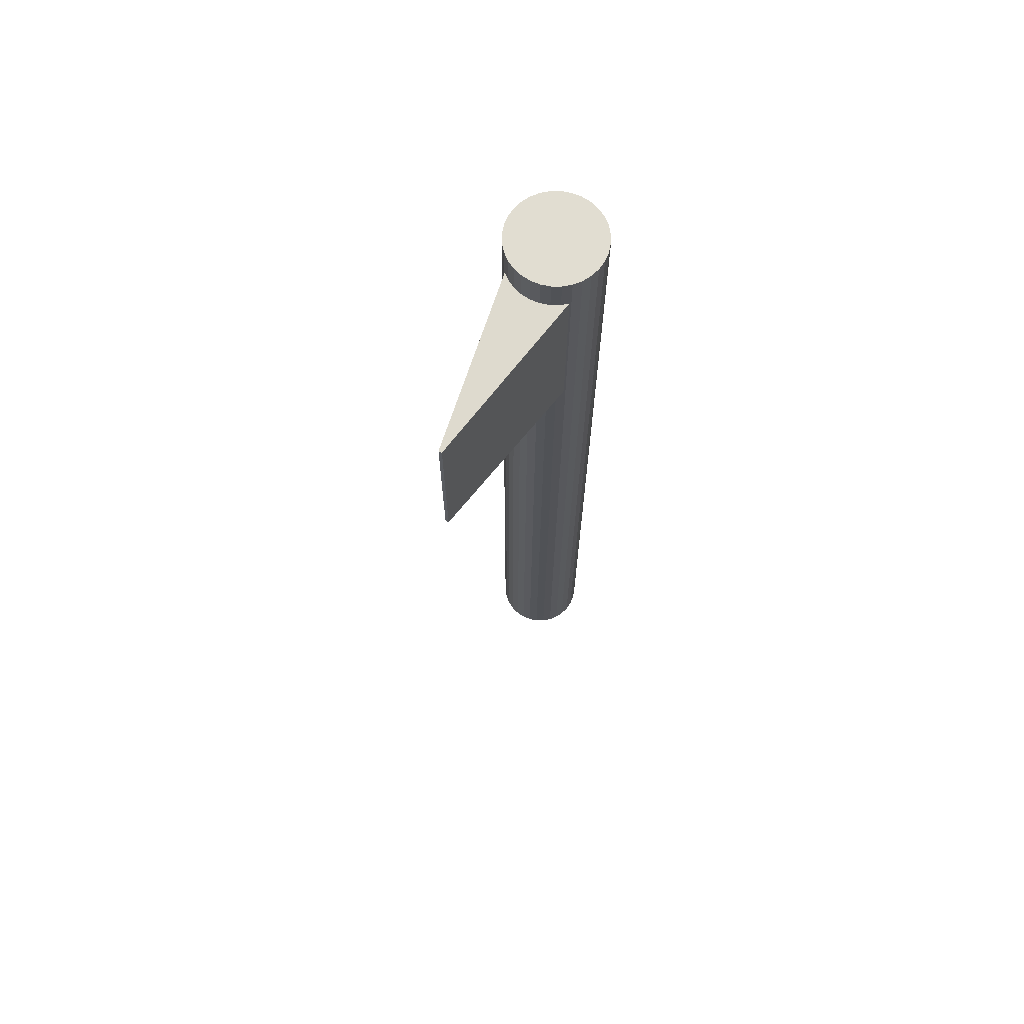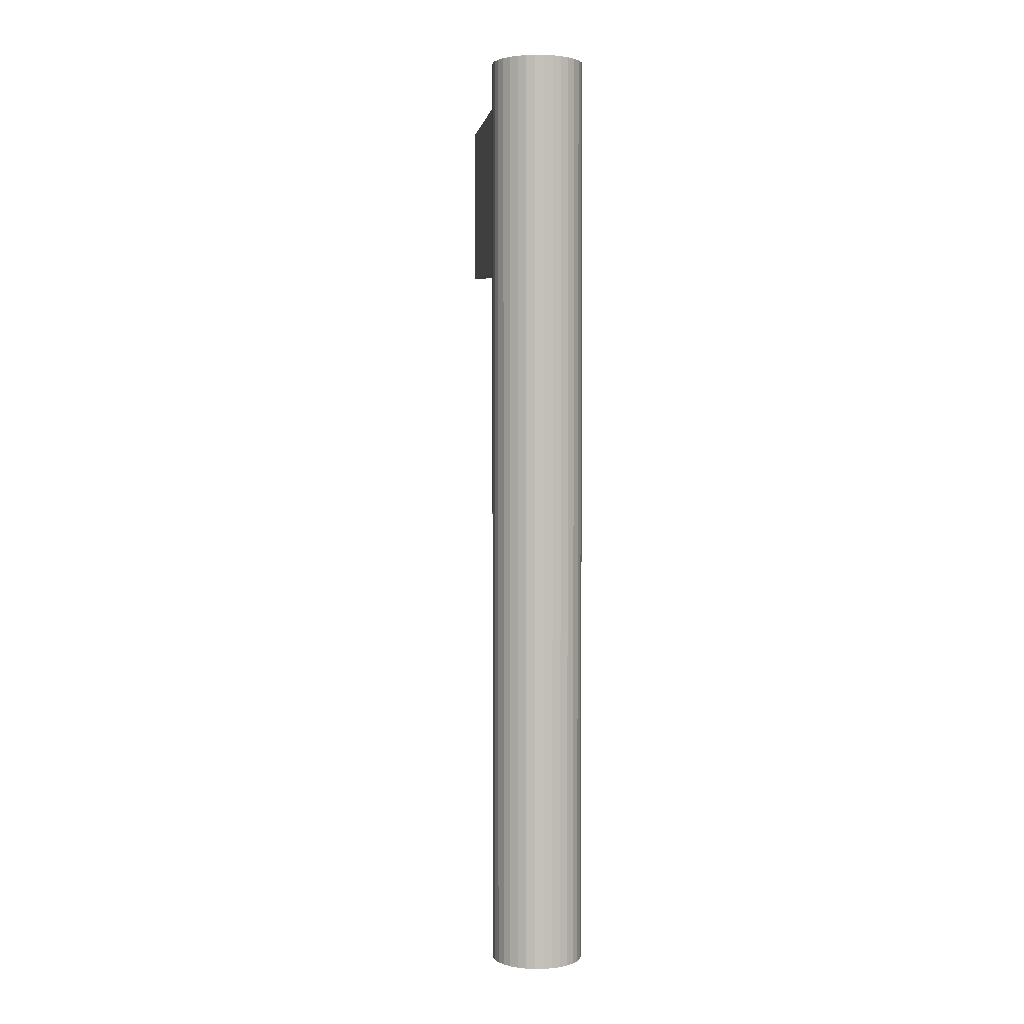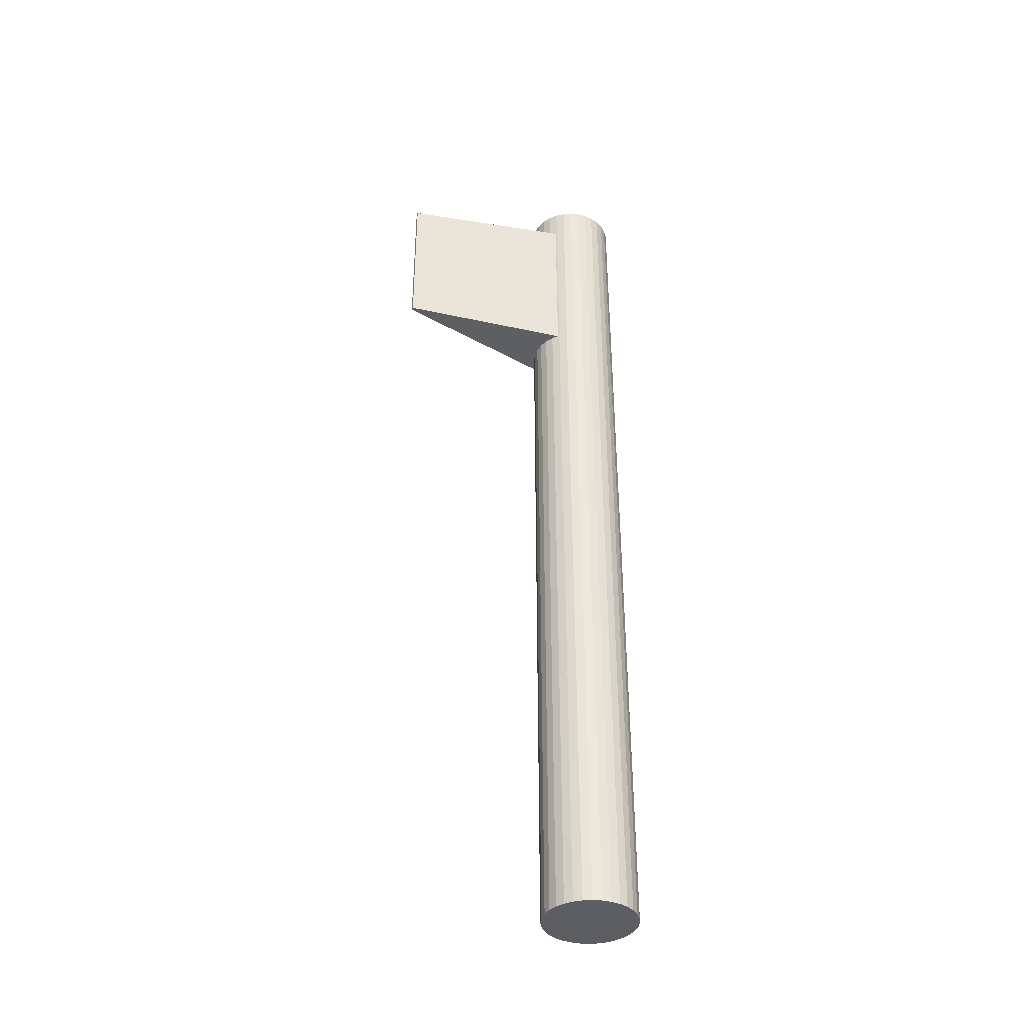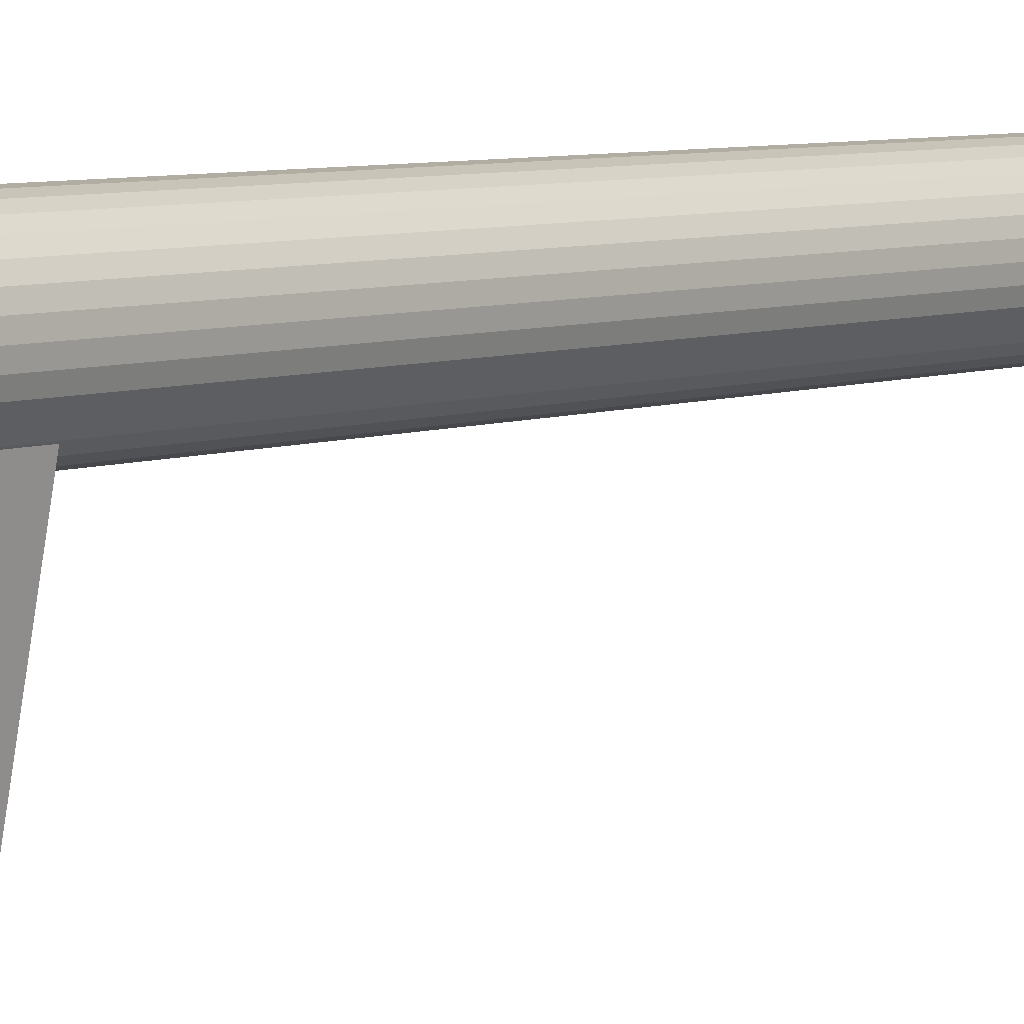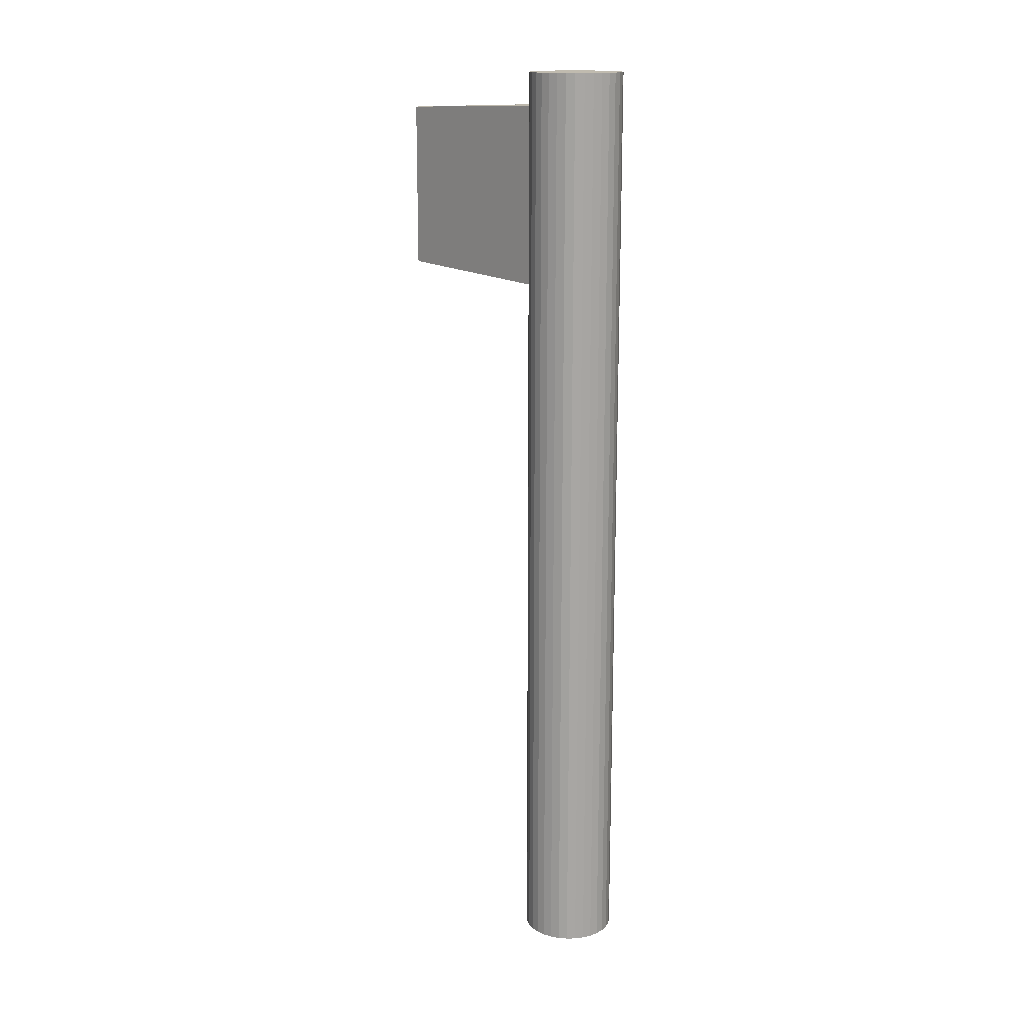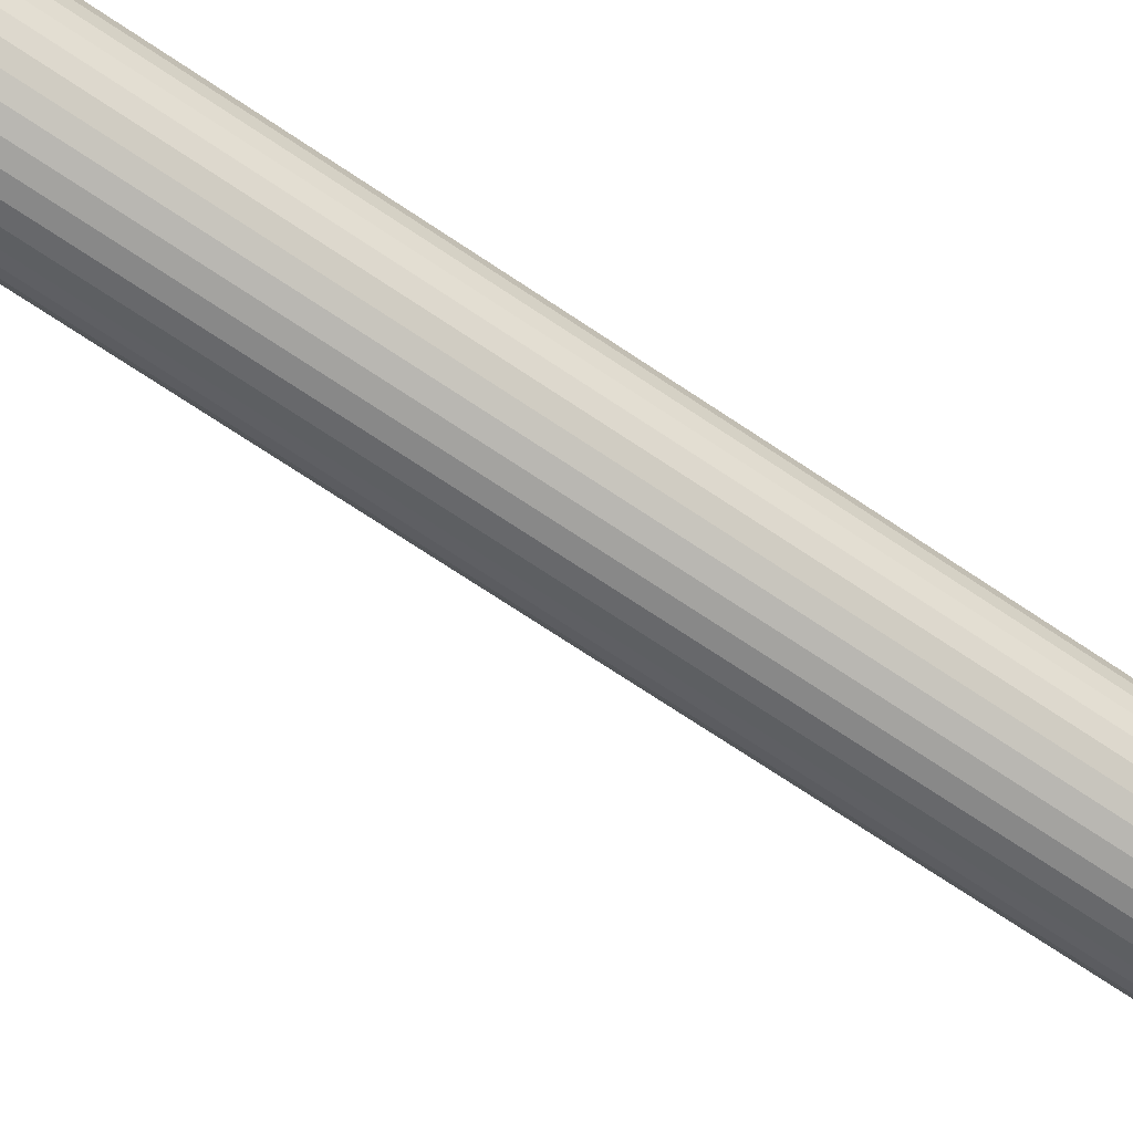
<metadata>
{"format":"obj","ext":"obj","renderer":"f3d","projection":"perspective","resolution":1024,"background":"white","views":[{"elev":68.9,"azim":-151.6,"up":"+Y"},{"elev":2.6,"azim":-19.2,"up":"+Y"},{"elev":-38.7,"azim":-113.2,"up":"+Y"},{"elev":6.3,"azim":-139.4,"up":"+Z"},{"elev":16.0,"azim":-53.1,"up":"+Y"},{"elev":-67.9,"azim":-124.4,"up":"+Z"}]}
</metadata>
<code>
o Cube_Cube.003
v -0.035 0.2745 -0.03064
v -0.035 0.4652 -0.03064
v -0.00175 0.282 -0.2204
v -0.00175 0.4577 -0.2204
v 0.035 0.2745 -0.03064
v 0.035 0.4652 -0.03064
v 0.00175 0.282 -0.2204
v 0.00175 0.4577 -0.2204
f 1 2 4 3
f 3 4 8 7
f 7 8 6 5
f 5 6 2 1
f 3 7 5 1
f 8 4 2 6
o Cylinder
v 0 -0.5 -0.05
v 0 0.5 -0.05
v 0.009755 -0.5 -0.04904
v 0.009755 0.5 -0.04904
v 0.01913 -0.5 -0.04619
v 0.01913 0.5 -0.04619
v 0.02778 -0.5 -0.04157
v 0.02778 0.5 -0.04157
v 0.03535 -0.5 -0.03535
v 0.03535 0.5 -0.03535
v 0.04157 -0.5 -0.02778
v 0.04157 0.5 -0.02778
v 0.04619 -0.5 -0.01913
v 0.04619 0.5 -0.01913
v 0.04904 -0.5 -0.009755
v 0.04904 0.5 -0.009755
v 0.05 -0.5 -0
v 0.05 0.5 -0
v 0.04904 -0.5 0.009755
v 0.04904 0.5 0.009755
v 0.04619 -0.5 0.01913
v 0.04619 0.5 0.01913
v 0.04157 -0.5 0.02778
v 0.04157 0.5 0.02778
v 0.03535 -0.5 0.03535
v 0.03535 0.5 0.03535
v 0.02778 -0.5 0.04157
v 0.02778 0.5 0.04157
v 0.01913 -0.5 0.04619
v 0.01913 0.5 0.04619
v 0.009755 -0.5 0.04904
v 0.009755 0.5 0.04904
v -0 -0.5 0.05
v -0 0.5 0.05
v -0.009755 -0.5 0.04904
v -0.009755 0.5 0.04904
v -0.01913 -0.5 0.04619
v -0.01913 0.5 0.04619
v -0.02778 -0.5 0.04157
v -0.02778 0.5 0.04157
v -0.03535 -0.5 0.03535
v -0.03535 0.5 0.03535
v -0.04157 -0.5 0.02778
v -0.04157 0.5 0.02778
v -0.04619 -0.5 0.01913
v -0.04619 0.5 0.01913
v -0.04904 -0.5 0.009754
v -0.04904 0.5 0.009754
v -0.05 -0.5 -0
v -0.05 0.5 -0
v -0.04904 -0.5 -0.009755
v -0.04904 0.5 -0.009755
v -0.04619 -0.5 -0.01913
v -0.04619 0.5 -0.01913
v -0.04157 -0.5 -0.02778
v -0.04157 0.5 -0.02778
v -0.03535 -0.5 -0.03535
v -0.03535 0.5 -0.03535
v -0.02778 -0.5 -0.04157
v -0.02778 0.5 -0.04157
v -0.01913 -0.5 -0.04619
v -0.01913 0.5 -0.04619
v -0.009754 -0.5 -0.04904
v -0.009754 0.5 -0.04904
f 9 10 12 11
f 11 12 14 13
f 13 14 16 15
f 15 16 18 17
f 17 18 20 19
f 19 20 22 21
f 21 22 24 23
f 23 24 26 25
f 25 26 28 27
f 27 28 30 29
f 29 30 32 31
f 31 32 34 33
f 33 34 36 35
f 35 36 38 37
f 37 38 40 39
f 39 40 42 41
f 41 42 44 43
f 43 44 46 45
f 45 46 48 47
f 47 48 50 49
f 49 50 52 51
f 51 52 54 53
f 53 54 56 55
f 55 56 58 57
f 57 58 60 59
f 59 60 62 61
f 61 62 64 63
f 63 64 66 65
f 65 66 68 67
f 67 68 70 69
f 12 10 72 70 68 66 64 62 60 58 56 54 52 50 48 46 44 42 40 38 36 34 32 30 28 26 24 22 20 18 16 14
f 69 70 72 71
f 71 72 10 9
f 9 11 13 15 17 19 21 23 25 27 29 31 33 35 37 39 41 43 45 47 49 51 53 55 57 59 61 63 65 67 69 71

</code>
